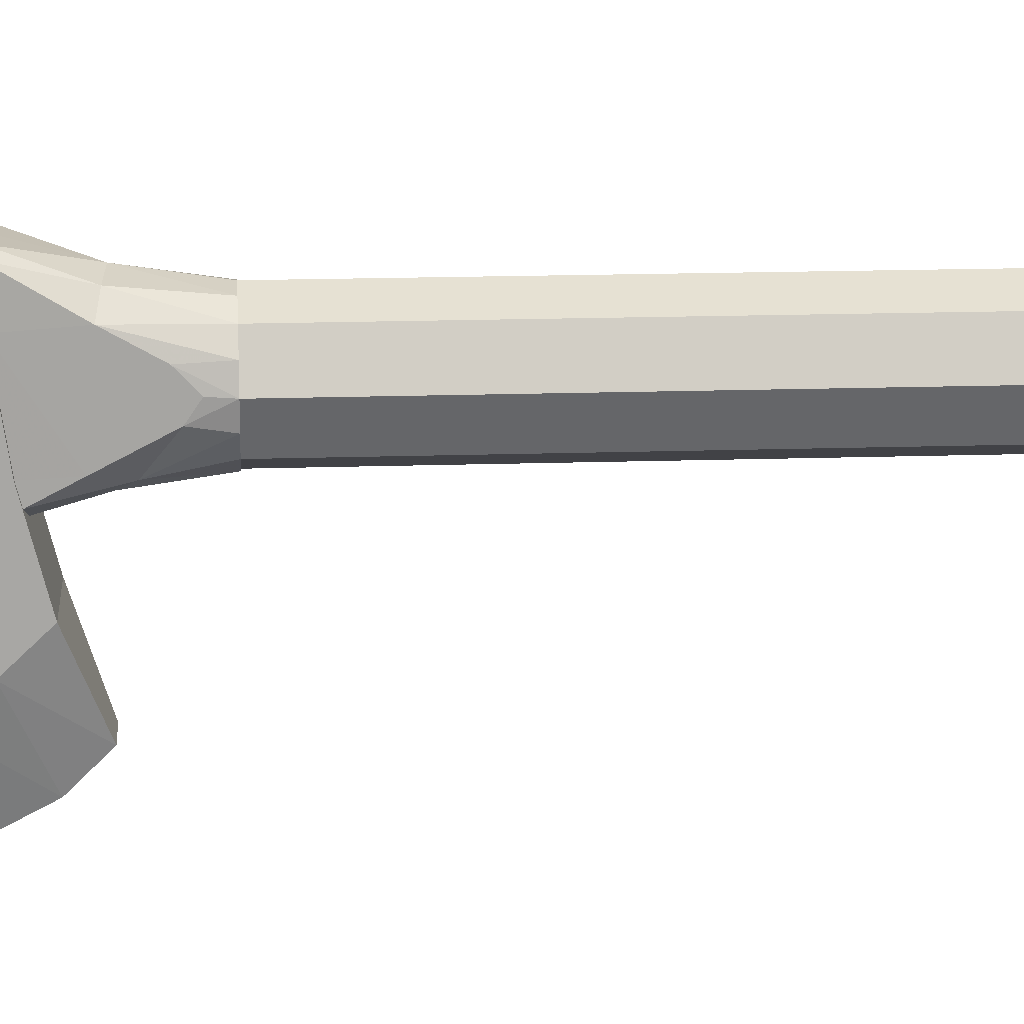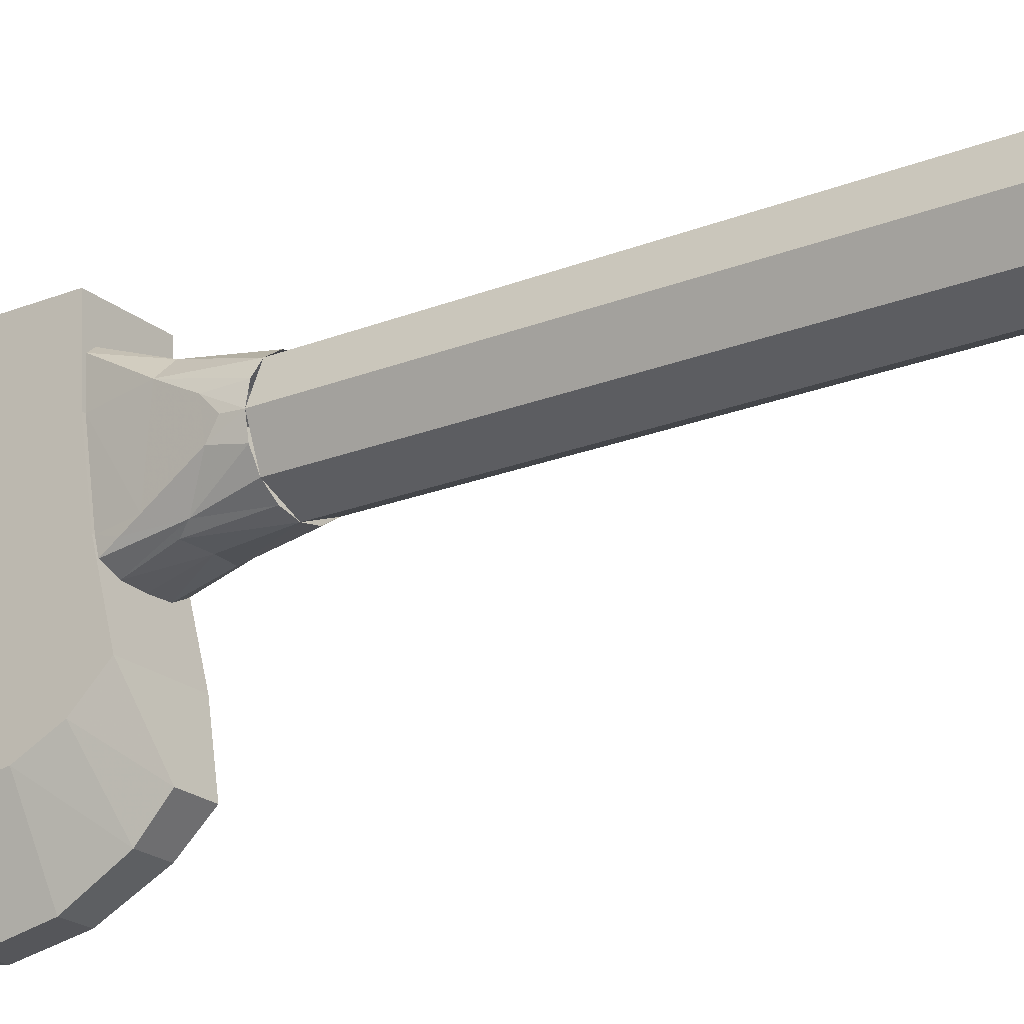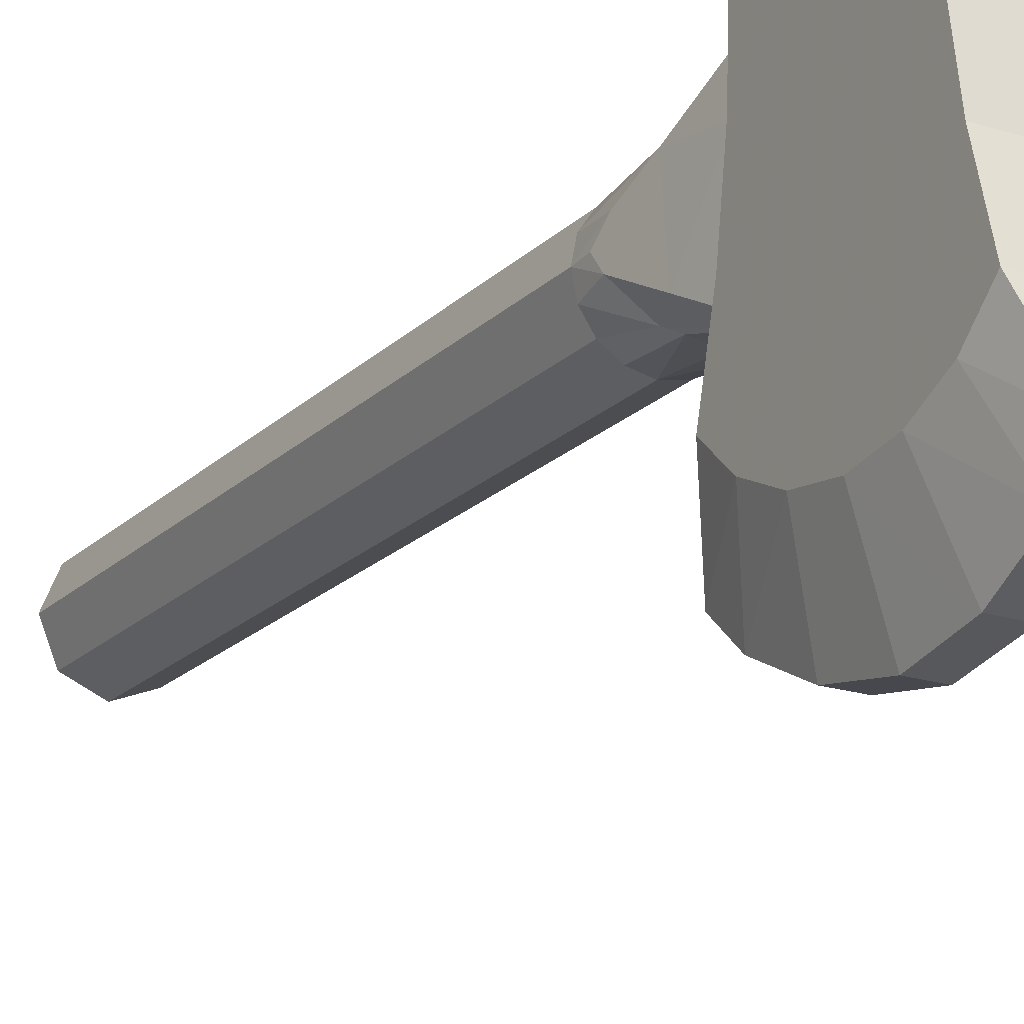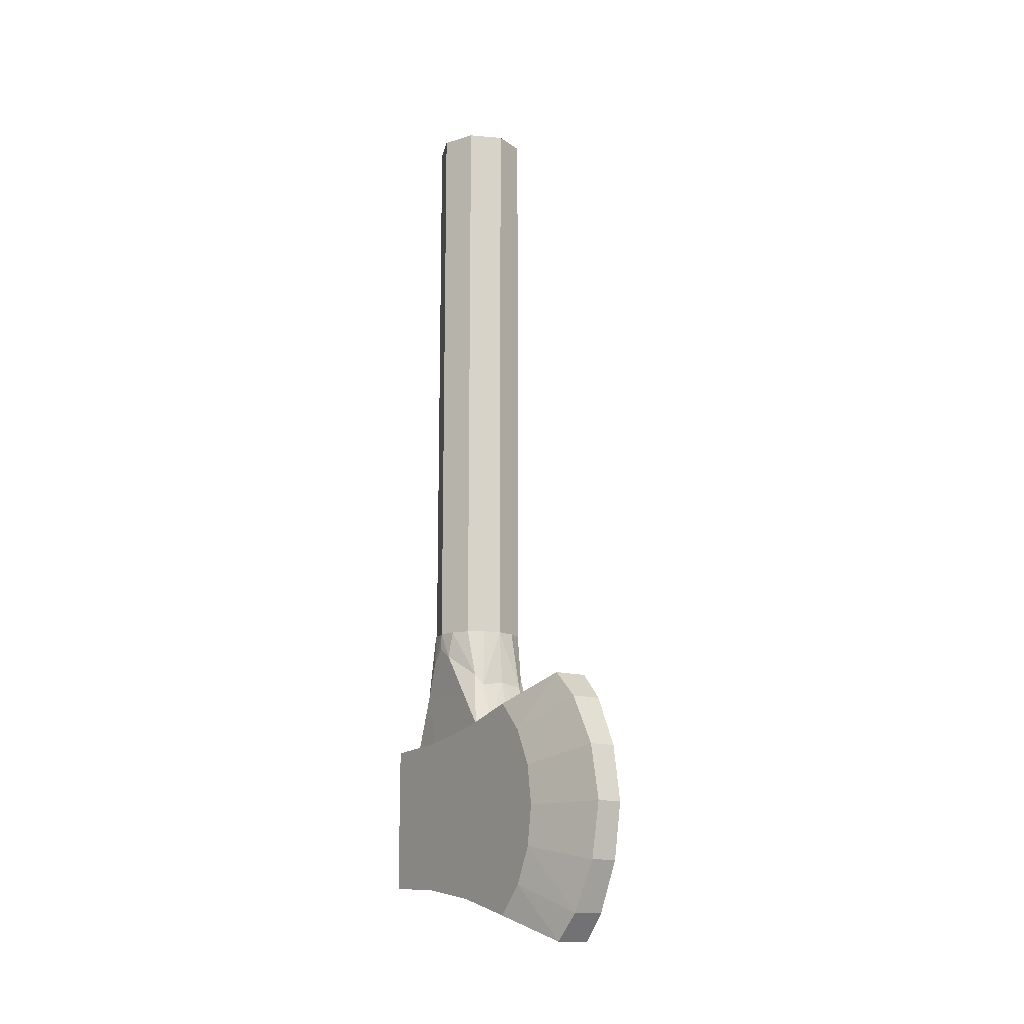
<metadata>
{"format":"obj","ext":"obj","renderer":"f3d","projection":"perspective","resolution":1024,"background":"white","views":[{"elev":15.8,"azim":85.9,"up":"+Z"},{"elev":-21.6,"azim":125.2,"up":"+Z"},{"elev":-19.7,"azim":-30.7,"up":"+Z"},{"elev":-14.2,"azim":146.6,"up":"+Y"}]}
</metadata>
<code>
v 0.1625 -2.509 -0.1752
v 0.1625 -2.72 -0.6742
v 0.1625 -2.561 -0.5966
v 0.1625 -2.432 -0.4751
v 0.1625 -2.72 -0.6742
v 0.1625 -2.509 -0.1752
v 0.1625 -2.556 0.131
v 0.1625 -2.896 -0.7008
v 0.1625 -2.896 -0.7008
v 0.1625 -2.556 0.131
v 0.1625 -2.571 0.4402
v 0.1625 -3.22 0.4402
v -0.1625 -2.561 -0.5966
v -0.1625 -2.72 -0.6742
v -0.1625 -2.509 -0.1752
v -0.1625 -2.432 -0.4751
v -0.1625 -2.556 0.131
v -0.1625 -2.509 -0.1752
v -0.1625 -2.72 -0.6742
v -0.1625 -2.896 -0.7008
v -0.1625 -2.571 0.4402
v -0.1625 -2.556 0.131
v -0.1625 -2.896 -0.7008
v -0.1625 -3.22 0.4402
v -0.1625 -2.571 0.4402
v -0.1625 -3.22 0.4402
v 0.1625 -3.22 0.4402
v 0.1625 -2.571 0.4402
v -0.1625 -2.571 0.4402
v 0.1625 -2.571 0.4402
v 0.1625 -2.556 0.131
v -0.1625 -2.556 0.131
v -0.1625 -2.556 0.131
v 0.1625 -2.556 0.131
v 0.1625 -2.509 -0.1752
v -0.1625 -2.509 -0.1752
v -0.1625 -2.509 -0.1752
v 0.1625 -2.509 -0.1752
v 0.1625 -2.432 -0.4751
v -0.1625 -2.432 -0.4751
v -0.1625 -3.283 -0.1752
v -0.1625 -3.071 -0.6742
v -0.1625 -3.231 -0.5966
v -0.1625 -3.36 -0.4751
v -0.1625 -3.071 -0.6742
v -0.1625 -3.283 -0.1752
v -0.1625 -3.236 0.131
v -0.1625 -2.896 -0.7008
v -0.1625 -3.22 0.4402
v -0.1625 -2.896 -0.7008
v -0.1625 -3.236 0.131
v 0.1625 -3.231 -0.5966
v 0.1625 -3.071 -0.6742
v 0.1625 -3.283 -0.1752
v 0.1625 -3.36 -0.4751
v 0.1625 -3.236 0.131
v 0.1625 -3.283 -0.1752
v 0.1625 -3.071 -0.6742
v 0.1625 -2.896 -0.7008
v 0.1625 -3.22 0.4402
v 0.1625 -3.236 0.131
v 0.1625 -2.896 -0.7008
v 0.1625 -3.22 0.4402
v -0.1625 -3.22 0.4402
v -0.1625 -3.236 0.131
v 0.1625 -3.236 0.131
v 0.1625 -3.236 0.131
v -0.1625 -3.236 0.131
v -0.1625 -3.283 -0.1752
v 0.1625 -3.283 -0.1752
v 0.1625 -3.283 -0.1752
v -0.1625 -3.283 -0.1752
v -0.1625 -3.36 -0.4751
v 0.1625 -3.36 -0.4751
v 0.1625 -2.896 -0.7008
v 0.05625 -2.896 -1.05
v 0.05925 -2.654 -1.004
v 0.1625 -2.72 -0.6742
v 0.05925 -2.654 -1.004
v 0.0669 -2.437 -0.8899
v 0.1625 -2.72 -0.6742
v 0.1625 -2.72 -0.6742
v 0.0669 -2.437 -0.8899
v 0.1625 -2.561 -0.5966
v 0.1625 -2.432 -0.4751
v 0.1625 -2.561 -0.5966
v 0.0749 -2.321 -0.7743
v 0.0749 -2.321 -0.7743
v 0.1625 -2.561 -0.5966
v 0.0669 -2.437 -0.8899
v -0.05925 -2.654 -1.004
v -0.05625 -2.896 -1.05
v -0.1625 -2.896 -0.7008
v -0.1625 -2.72 -0.6742
v -0.05925 -2.654 -1.004
v -0.1625 -2.72 -0.6742
v -0.0669 -2.437 -0.8899
v -0.1625 -2.72 -0.6742
v -0.1625 -2.561 -0.5966
v -0.0669 -2.437 -0.8899
v -0.1625 -2.432 -0.4751
v -0.0749 -2.321 -0.7743
v -0.1625 -2.561 -0.5966
v -0.0749 -2.321 -0.7743
v -0.0669 -2.437 -0.8899
v -0.1625 -2.561 -0.5966
v -0.0749 -2.321 -0.7743
v 0.0749 -2.321 -0.7743
v 0.0669 -2.437 -0.8899
v -0.0669 -2.437 -0.8899
v -0.0669 -2.437 -0.8899
v 0.0669 -2.437 -0.8899
v 0.05925 -2.654 -1.004
v -0.05925 -2.654 -1.004
v -0.05925 -2.654 -1.004
v 0.05925 -2.654 -1.004
v 0.05625 -2.896 -1.05
v -0.05625 -2.896 -1.05
v -0.1625 -2.432 -0.4751
v 0.1625 -2.432 -0.4751
v 0.0749 -2.321 -0.7743
v -0.0749 -2.321 -0.7743
v -0.1625 -2.896 -0.7008
v -0.05625 -2.896 -1.05
v -0.05925 -3.137 -1.004
v -0.1625 -3.071 -0.6742
v -0.05925 -3.137 -1.004
v -0.0669 -3.355 -0.8899
v -0.1625 -3.071 -0.6742
v -0.1625 -3.071 -0.6742
v -0.0669 -3.355 -0.8899
v -0.1625 -3.231 -0.5966
v -0.1625 -3.36 -0.4751
v -0.1625 -3.231 -0.5966
v -0.0749 -3.471 -0.7743
v -0.0749 -3.471 -0.7743
v -0.1625 -3.231 -0.5966
v -0.0669 -3.355 -0.8899
v 0.05925 -3.137 -1.004
v 0.05625 -2.896 -1.05
v 0.1625 -2.896 -0.7008
v 0.1625 -3.071 -0.6742
v 0.05925 -3.137 -1.004
v 0.1625 -3.071 -0.6742
v 0.0669 -3.355 -0.8899
v 0.1625 -3.071 -0.6742
v 0.1625 -3.231 -0.5966
v 0.0669 -3.355 -0.8899
v 0.1625 -3.36 -0.4751
v 0.0749 -3.471 -0.7743
v 0.1625 -3.231 -0.5966
v 0.0749 -3.471 -0.7743
v 0.0669 -3.355 -0.8899
v 0.1625 -3.231 -0.5966
v 0.0749 -3.471 -0.7743
v -0.0749 -3.471 -0.7743
v -0.0669 -3.355 -0.8899
v 0.0669 -3.355 -0.8899
v 0.0669 -3.355 -0.8899
v -0.0669 -3.355 -0.8899
v -0.05925 -3.137 -1.004
v 0.05925 -3.137 -1.004
v 0.05925 -3.137 -1.004
v -0.05925 -3.137 -1.004
v -0.05625 -2.896 -1.05
v 0.05625 -2.896 -1.05
v 0.1625 -3.36 -0.4751
v -0.1625 -3.36 -0.4751
v -0.0749 -3.471 -0.7743
v 0.0749 -3.471 -0.7743
v 0.1414 0.5 0.1414
v 0.2 0.5 0
v 0.2 -2.05 0
v 0.1414 -2.05 0.1414
v 0 0.5 0.2
v 0.1414 0.5 0.1414
v 0.1414 -2.05 0.1414
v 0 -2.05 0.2
v -0.1414 0.5 0.1414
v 0 0.5 0.2
v 0 -2.05 0.2
v -0.1414 -2.05 0.1414
v -0.2 0.5 0
v -0.1414 0.5 0.1414
v -0.1414 -2.05 0.1414
v -0.2 -2.05 0
v -0.1414 0.5 -0.1414
v -0.2 0.5 0
v -0.2 -2.05 0
v -0.1414 -2.05 -0.1414
v 0 0.5 -0.2
v -0.1414 0.5 -0.1414
v -0.1414 -2.05 -0.1414
v 0 -2.05 -0.2
v 0.1414 0.5 -0.1414
v 0 0.5 -0.2
v 0 -2.05 -0.2
v 0.1414 -2.05 -0.1414
v 0.2 0.5 0
v 0.1414 0.5 -0.1414
v 0.1414 -2.05 -0.1414
v 0.2 -2.05 0
v 0 0.5 0
v 0.2 0.5 0
v 0.1414 0.5 0.1414
v 0 0.5 0
v 0.1414 0.5 0.1414
v 0 0.5 0.2
v 0 0.5 0
v 0 0.5 0.2
v -0.1414 0.5 0.1414
v 0 0.5 0
v -0.1414 0.5 0.1414
v -0.2 0.5 0
v 0 0.5 0
v -0.2 0.5 0
v -0.1414 0.5 -0.1414
v 0 0.5 0
v -0.1414 0.5 -0.1414
v 0 0.5 -0.2
v 0 0.5 0
v 0 0.5 -0.2
v 0.1414 0.5 -0.1414
v 0 0.5 0
v 0.1414 0.5 -0.1414
v 0.2 0.5 0
v -0.1459 -2.563 0.2822
v -0.1136 -2.565 0.3089
v -0.1107 -2.324 0.218
v -0.1107 -2.324 0.218
v -0.1736 -2.337 0.1517
v -0.1459 -2.563 0.2822
v -0.1526 -2.509 -0.1752
v -0.1484 -2.556 0.131
v -0.1706 -2.362 -0.1636
v -0.1623 -2.43 -0.2003
v -0.1706 -2.362 -0.1636
v -0.1736 -2.337 0.1517
v -0.192 -2.187 0.0714
v -0.1948 -2.164 -0.0564
v -0.192 -2.187 0.0714
v -0.2 -2.122 0.0056
v -0.1948 -2.164 -0.0564
v -0.1526 -2.509 -0.1752
v -0.1623 -2.43 -0.2003
v -0.1543 -2.494 -0.2354
v 0 -2.485 -0.2729
v -0.08915 -2.485 -0.2679
v 0 -2.292 -0.221
v -0.101 -2.308 -0.214
v 0 -2.292 -0.221
v -0.08915 -2.485 -0.2679
v 0 -2.314 0.2412
v -0.1107 -2.324 0.218
v -0.1136 -2.565 0.3089
v -0.1136 -2.565 0.3089
v 0 -2.565 0.3093
v 0 -2.314 0.2412
v -0.128 -2.258 -0.1857
v -0.1706 -2.362 -0.1636
v -0.1948 -2.164 -0.0564
v -0.128 -2.258 -0.1857
v -0.101 -2.308 -0.214
v -0.08915 -2.485 -0.2679
v -0.1459 -2.563 0.2822
v -0.1736 -2.337 0.1517
v -0.1484 -2.556 0.131
v -0.1484 -2.556 0.131
v -0.1736 -2.337 0.1517
v -0.1706 -2.362 -0.1636
v -0.1623 -2.43 -0.2003
v -0.1706 -2.362 -0.1636
v -0.128 -2.258 -0.1857
v -0.1543 -2.494 -0.2354
v -0.1623 -2.43 -0.2003
v -0.128 -2.258 -0.1857
v -0.128 -2.258 -0.1857
v -0.08915 -2.485 -0.2679
v -0.1543 -2.494 -0.2354
v 0.1459 -2.563 0.2822
v 0.1736 -2.337 0.1517
v 0.1107 -2.324 0.218
v 0.1107 -2.324 0.218
v 0.1136 -2.565 0.3089
v 0.1459 -2.563 0.2822
v 0.1706 -2.362 -0.1636
v 0.1484 -2.556 0.131
v 0.1526 -2.509 -0.1752
v 0.1623 -2.43 -0.2003
v 0.192 -2.187 0.0714
v 0.1736 -2.337 0.1517
v 0.1706 -2.362 -0.1636
v 0.1948 -2.164 -0.0564
v 0.192 -2.187 0.0714
v 0.1948 -2.164 -0.0564
v 0.2 -2.122 0.0056
v 0.1526 -2.509 -0.1752
v 0.1543 -2.494 -0.2354
v 0.1623 -2.43 -0.2003
v 0 -2.485 -0.2729
v 0 -2.292 -0.221
v 0.08915 -2.485 -0.2679
v 0.101 -2.308 -0.214
v 0.08915 -2.485 -0.2679
v 0 -2.292 -0.221
v 0 -2.314 0.2412
v 0 -2.565 0.3093
v 0.1136 -2.565 0.3089
v 0.1136 -2.565 0.3089
v 0.1107 -2.324 0.218
v 0 -2.314 0.2412
v 0.128 -2.258 -0.1857
v 0.1948 -2.164 -0.0564
v 0.1706 -2.362 -0.1636
v 0.128 -2.258 -0.1857
v 0.1623 -2.43 -0.2003
v 0.1543 -2.494 -0.2354
v 0.1459 -2.563 0.2822
v 0.1484 -2.556 0.131
v 0.1736 -2.337 0.1517
v 0.1484 -2.556 0.131
v 0.1706 -2.362 -0.1636
v 0.1736 -2.337 0.1517
v 0.1623 -2.43 -0.2003
v 0.128 -2.258 -0.1857
v 0.1706 -2.362 -0.1636
v 0.1543 -2.494 -0.2354
v 0.08915 -2.485 -0.2679
v 0.128 -2.258 -0.1857
v 0.08915 -2.485 -0.2679
v 0.101 -2.308 -0.214
v 0.128 -2.258 -0.1857
v 0.2 -2.05 0
v 0.2 -2.122 0.0056
v 0.1948 -2.164 -0.0564
v 0.2 -2.05 0
v 0.1948 -2.164 -0.0564
v 0.1848 -2.05 -0.07654
v 0.1848 -2.05 -0.07654
v 0.1948 -2.164 -0.0564
v 0.128 -2.258 -0.1857
v 0.128 -2.258 -0.1857
v 0.1414 -2.05 -0.1414
v 0.1848 -2.05 -0.07654
v 0.1414 -2.05 -0.1414
v 0.128 -2.258 -0.1857
v 0.07654 -2.05 -0.1848
v 0.07654 -2.05 -0.1848
v 0.128 -2.258 -0.1857
v 0.101 -2.308 -0.214
v 0.101 -2.308 -0.214
v 0 -2.292 -0.221
v 0 -2.05 -0.2
v 0 -2.05 -0.2
v 0.07654 -2.05 -0.1848
v 0.101 -2.308 -0.214
v 0 -2.05 -0.2
v 0 -2.292 -0.221
v -0.101 -2.308 -0.214
v 0 -2.05 -0.2
v -0.101 -2.308 -0.214
v -0.07654 -2.05 -0.1848
v -0.07654 -2.05 -0.1848
v -0.101 -2.308 -0.214
v -0.128 -2.258 -0.1857
v -0.07654 -2.05 -0.1848
v -0.128 -2.258 -0.1857
v -0.1414 -2.05 -0.1414
v -0.128 -2.258 -0.1857
v -0.1948 -2.164 -0.0564
v -0.1848 -2.05 -0.07654
v -0.1848 -2.05 -0.07654
v -0.1414 -2.05 -0.1414
v -0.128 -2.258 -0.1857
v -0.1948 -2.164 -0.0564
v -0.2 -2.122 0.0056
v -0.2 -2.05 0
v -0.2 -2.05 0
v -0.1848 -2.05 -0.07654
v -0.1948 -2.164 -0.0564
v -0.2 -2.05 0
v -0.2 -2.122 0.0056
v -0.192 -2.187 0.0714
v -0.2 -2.05 0
v -0.192 -2.187 0.0714
v -0.1848 -2.05 0.07654
v -0.1848 -2.05 0.07654
v -0.192 -2.187 0.0714
v -0.1736 -2.337 0.1517
v -0.1848 -2.05 0.07654
v -0.1736 -2.337 0.1517
v -0.1414 -2.05 0.1414
v -0.1414 -2.05 0.1414
v -0.1736 -2.337 0.1517
v -0.1107 -2.324 0.218
v -0.1414 -2.05 0.1414
v -0.1107 -2.324 0.218
v -0.07654 -2.05 0.1848
v -0.07654 -2.05 0.1848
v -0.1107 -2.324 0.218
v 0 -2.314 0.2412
v -0.07654 -2.05 0.1848
v 0 -2.314 0.2412
v 0 -2.05 0.2
v 0 -2.05 0.2
v 0 -2.314 0.2412
v 0.07654 -2.05 0.1848
v 0.07654 -2.05 0.1848
v 0 -2.314 0.2412
v 0.1107 -2.324 0.218
v 0.07654 -2.05 0.1848
v 0.1107 -2.324 0.218
v 0.1414 -2.05 0.1414
v 0.1414 -2.05 0.1414
v 0.1107 -2.324 0.218
v 0.1736 -2.337 0.1517
v 0.1414 -2.05 0.1414
v 0.1736 -2.337 0.1517
v 0.1848 -2.05 0.07654
v 0.1848 -2.05 0.07654
v 0.1736 -2.337 0.1517
v 0.192 -2.187 0.0714
v 0.1848 -2.05 0.07654
v 0.192 -2.187 0.0714
v 0.2 -2.05 0
v 0.2 -2.05 0
v 0.192 -2.187 0.0714
v 0.2 -2.122 0.0056
g mesh6606474
f 1 2 3
f 3 4 1
f 5 6 7
f 7 8 5
f 9 10 11
f 11 12 9
f 13 14 15
f 15 16 13
f 17 18 19
f 19 20 17
f 21 22 23
f 23 24 21
g mesh6606475
f 25 26 27
f 27 28 25
f 29 30 31
f 31 32 29
f 33 34 35
f 35 36 33
f 37 38 39
f 39 40 37
f 41 42 43
f 43 44 41
f 45 46 47
f 47 48 45
f 49 50 51
f 52 53 54
f 54 55 52
f 56 57 58
f 58 59 56
f 60 61 62
f 63 64 65
f 65 66 63
f 67 68 69
f 69 70 67
f 71 72 73
f 73 74 71
g mesh6606478
f 75 76 77
f 77 78 75
f 79 80 81
f 82 83 84
f 85 86 87
f 88 89 90
f 91 92 93
f 93 94 91
f 95 96 97
f 98 99 100
f 101 102 103
f 104 105 106
f 107 108 109
f 109 110 107
f 111 112 113
f 113 114 111
f 115 116 117
f 117 118 115
f 119 120 121
f 121 122 119
f 123 124 125
f 125 126 123
f 127 128 129
f 130 131 132
f 133 134 135
f 136 137 138
f 139 140 141
f 141 142 139
f 143 144 145
f 146 147 148
f 149 150 151
f 152 153 154
f 155 156 157
f 157 158 155
f 159 160 161
f 161 162 159
f 163 164 165
f 165 166 163
f 167 168 169
f 169 170 167
g mesh6606481
f 171 173 172
f 173 171 174
f 175 177 176
f 177 175 178
f 179 181 180
f 181 179 182
f 183 185 184
f 185 183 186
f 187 189 188
f 189 187 190
f 191 193 192
f 193 191 194
f 195 197 196
f 197 195 198
f 199 201 200
f 201 199 202
g mesh6606484
f 203 205 204
f 206 208 207
f 209 211 210
f 212 214 213
f 215 217 216
f 218 220 219
f 221 223 222
f 224 226 225
f 227 228 229
f 230 231 232
f 233 234 235
f 235 236 233
f 237 238 239
f 239 240 237
f 241 242 243
f 244 245 246
f 247 248 249
f 250 251 252
f 253 254 255
f 256 257 258
f 259 260 261
f 262 263 264
f 265 266 267
f 268 269 270
f 271 272 273
f 274 275 276
f 277 278 279
f 280 281 282
f 283 284 285
f 286 287 288
f 288 289 286
f 290 291 292
f 292 293 290
f 294 295 296
f 297 298 299
f 300 301 302
f 303 304 305
f 306 307 308
f 309 310 311
f 312 313 314
f 315 316 317
f 318 319 320
f 321 322 323
f 324 325 326
f 327 328 329
f 330 331 332
f 333 334 335
f 336 337 338
f 339 340 341
f 342 343 344
f 345 346 347
f 348 349 350
f 351 352 353
f 354 355 356
f 357 358 359
f 360 361 362
f 363 364 365
f 366 367 368
f 369 370 371
f 372 373 374
f 375 376 377
f 378 379 380
f 381 382 383
f 384 385 386
f 387 388 389
f 390 391 392
f 393 394 395
f 396 397 398
f 399 400 401
f 402 403 404
f 405 406 407
f 408 409 410
f 411 412 413
f 414 415 416
f 417 418 419
f 420 421 422
f 423 424 425
f 426 427 428

</code>
